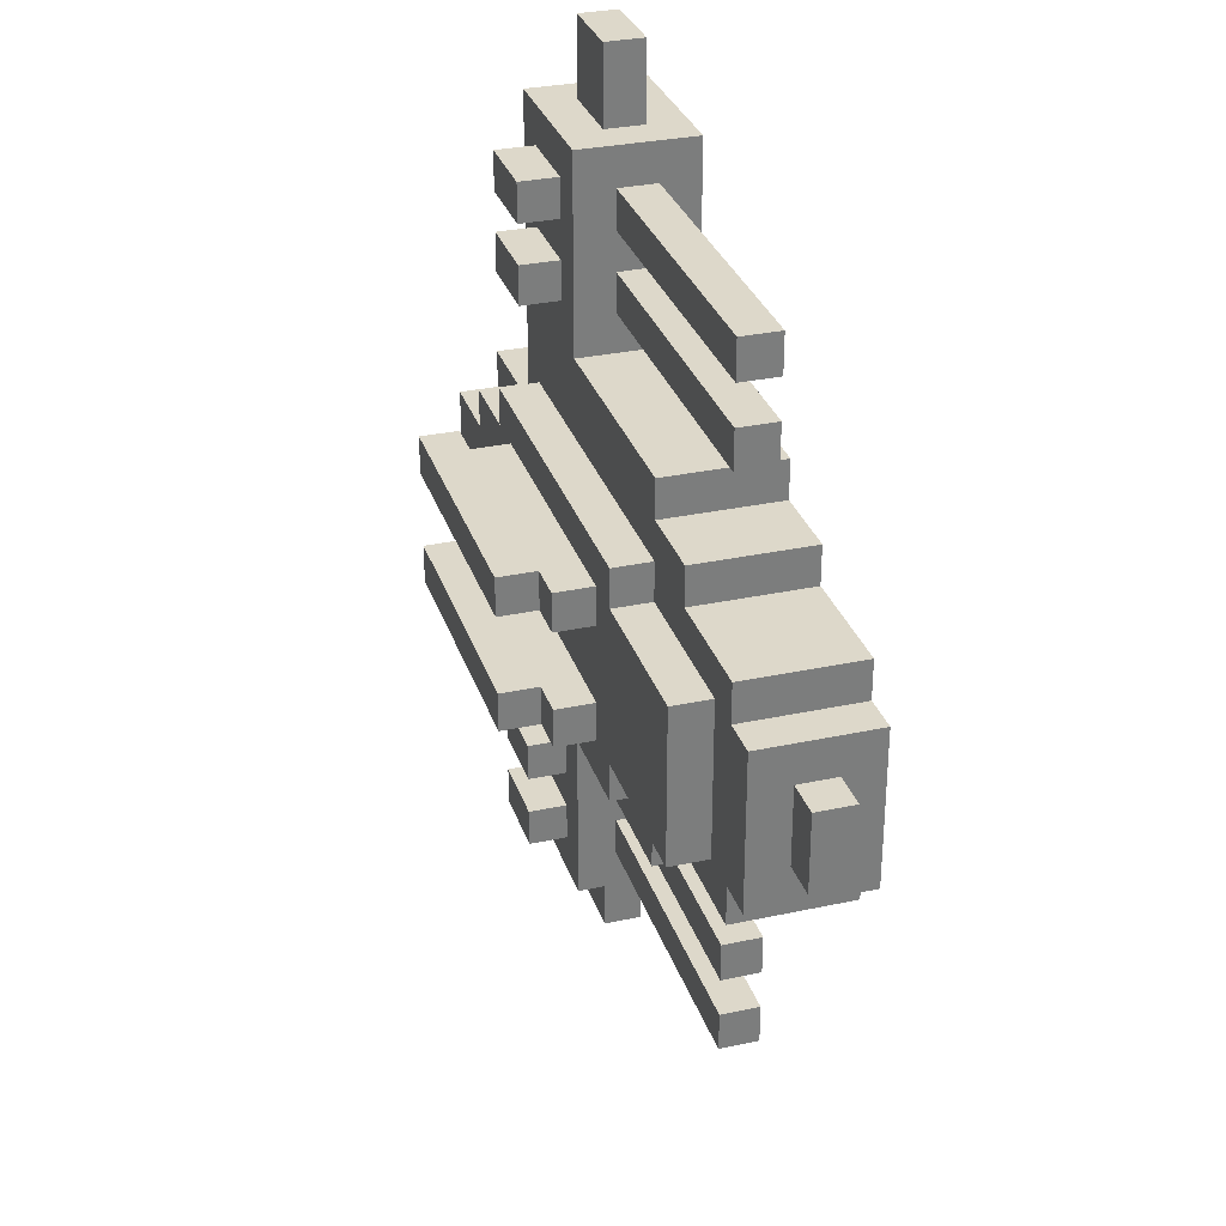
<metadata>
{"format":"obj","ext":"obj","renderer":"f3d","projection":"perspective","resolution":1024,"background":"white","views":[{"elev":31.0,"azim":-107.1,"up":"+Z"}]}
</metadata>
<code>
v -7.5 1 0.5
v -7.5 1 -1.5
v -7.5 2 0.5
v -7.5 2 -1.5
v -6.5 0 1.5
v -6.5 0 -2.5
v -6.5 1 0.5
v -6.5 1 -1.5
v -6.5 2 0.5
v -6.5 2 -1.5
v -6.5 3 1.5
v -6.5 3 -2.5
v -5.5 0 2.5
v -5.5 0 1.5
v -5.5 0 -2.5
v -5.5 0 -3.5
v -5.5 3 2.5
v -5.5 3 1.5
v -5.5 3 -2.5
v -5.5 3 -3.5
v -4.5 3 1.5
v -4.5 3 0.5
v -4.5 3 -1.5
v -4.5 3 -2.5
v -4.5 4 1.5
v -4.5 4 0.5
v -4.5 4 -1.5
v -4.5 4 -2.5
v -2.5 0 3.5
v -2.5 0 2.5
v -2.5 1 8.5
v -2.5 1 7.5
v -2.5 1 6.5
v -2.5 1 5.5
v -2.5 1 -6.5
v -2.5 1 -7.5
v -2.5 1 -8.5
v -2.5 1 -9.5
v -2.5 2 8.5
v -2.5 2 7.5
v -2.5 2 6.5
v -2.5 2 5.5
v -2.5 2 -6.5
v -2.5 2 -7.5
v -2.5 2 -8.5
v -2.5 2 -9.5
v -2.5 3 3.5
v -2.5 3 2.5
v -1.5 0 -3.5
v -1.5 0 -4.5
v -1.5 3 -3.5
v -1.5 3 -4.5
v -0.5 0 4.5
v -0.5 0 3.5
v -0.5 0 -4.5
v -0.5 0 -5.5
v -0.5 3 4.5
v -0.5 3 3.5
v -0.5 3 2.5
v -0.5 3 1.5
v -0.5 3 -2.5
v -0.5 3 -3.5
v -0.5 3 -4.5
v -0.5 3 -5.5
v -0.5 4 2.5
v -0.5 4 1.5
v -0.5 4 -2.5
v -0.5 4 -3.5
v 0.5 4 1.5
v 0.5 4 0.5
v 0.5 4 -1.5
v 0.5 4 -2.5
v 0.5 5 1.5
v 0.5 5 0.5
v 0.5 5 -1.5
v 0.5 5 -2.5
v 1.5 5 1.5
v 1.5 5 0.5
v 1.5 5 -1.5
v 1.5 5 -2.5
v 1.5 6 1.5
v 1.5 6 0.5
v 1.5 6 -1.5
v 1.5 6 -2.5
v 5.5 0 9.5
v 5.5 0 4.5
v 5.5 0 -5.5
v 5.5 0 -10.5
v 5.5 1 8.5
v 5.5 1 7.5
v 5.5 1 6.5
v 5.5 1 5.5
v 5.5 1 -6.5
v 5.5 1 -7.5
v 5.5 1 -8.5
v 5.5 1 -9.5
v 5.5 2 8.5
v 5.5 2 7.5
v 5.5 2 6.5
v 5.5 2 5.5
v 5.5 2 -6.5
v 5.5 2 -7.5
v 5.5 2 -8.5
v 5.5 2 -9.5
v 5.5 3 9.5
v 5.5 3 4.5
v 5.5 3 -5.5
v 5.5 3 -10.5
v 6.5 1 11.5
v 6.5 1 9.5
v 6.5 1 -10.5
v 6.5 1 -12.5
v 6.5 2 11.5
v 6.5 2 9.5
v 6.5 2 -10.5
v 6.5 2 -12.5
v 6.5 3 8.5
v 6.5 3 7.5
v 6.5 3 6.5
v 6.5 3 5.5
v 6.5 3 -6.5
v 6.5 3 -7.5
v 6.5 3 -8.5
v 6.5 3 -9.5
v 6.5 4 8.5
v 6.5 4 7.5
v 6.5 4 6.5
v 6.5 4 5.5
v 6.5 4 -6.5
v 6.5 4 -7.5
v 6.5 4 -8.5
v 6.5 4 -9.5
v 7.5 4 1.5
v 7.5 4 0.5
v 7.5 4 -1.5
v 7.5 4 -2.5
v 7.5 5 1.5
v 7.5 5 0.5
v 7.5 5 -1.5
v 7.5 5 -2.5
v 8.5 1 11.5
v 8.5 1 9.5
v 8.5 1 -10.5
v 8.5 1 -12.5
v 8.5 2 11.5
v 8.5 2 9.5
v 8.5 2 -10.5
v 8.5 2 -12.5
v 8.5 3 8.5
v 8.5 3 7.5
v 8.5 3 6.5
v 8.5 3 5.5
v 8.5 3 2.5
v 8.5 3 1.5
v 8.5 3 -2.5
v 8.5 3 -3.5
v 8.5 3 -6.5
v 8.5 3 -7.5
v 8.5 3 -8.5
v 8.5 3 -9.5
v 8.5 4 8.5
v 8.5 4 7.5
v 8.5 4 6.5
v 8.5 4 5.5
v 8.5 4 2.5
v 8.5 4 1.5
v 8.5 4 -2.5
v 8.5 4 -3.5
v 8.5 4 -6.5
v 8.5 4 -7.5
v 8.5 4 -8.5
v 8.5 4 -9.5
v 8.5 5 1.5
v 8.5 5 0.5
v 8.5 5 -1.5
v 8.5 5 -2.5
v 8.5 6 1.5
v 8.5 6 0.5
v 8.5 6 -1.5
v 8.5 6 -2.5
v 9.5 0 9.5
v 9.5 0 3.5
v 9.5 0 -4.5
v 9.5 0 -10.5
v 9.5 2 3.5
v 9.5 2 1.5
v 9.5 2 -2.5
v 9.5 2 -4.5
v 9.5 3 9.5
v 9.5 3 1.5
v 9.5 3 -2.5
v 9.5 3 -10.5
v 10.5 0 3.5
v 10.5 0 0.5
v 10.5 0 -1.5
v 10.5 0 -4.5
v 10.5 1 1.5
v 10.5 1 0.5
v 10.5 1 -1.5
v 10.5 1 -2.5
v 10.5 2 3.5
v 10.5 2 1.5
v 10.5 2 -2.5
v 10.5 2 -4.5
v 10.5 3 1.5
v 10.5 3 0.5
v 10.5 3 -1.5
v 10.5 3 -2.5
v 10.5 4 1.5
v 10.5 4 0.5
v 10.5 4 -1.5
v 10.5 4 -2.5
v 11.5 1 0.5
v 11.5 1 -1.5
v 11.5 3 0.5
v 11.5 3 -1.5
v 12.5 0 0.5
v 12.5 0 -1.5
v 12.5 1 1.5
v 12.5 1 0.5
v 12.5 1 -1.5
v 12.5 1 -2.5
v 12.5 3 1.5
v 12.5 3 0.5
v 12.5 3 -1.5
v 12.5 3 -2.5
v 12.5 4 0.5
v 12.5 4 -1.5
v 6.5 1 11.5
v 6.5 2 11.5
v 8.5 1 11.5
v 8.5 2 11.5
v 5.5 0 9.5
v 5.5 3 9.5
v 6.5 1 9.5
v 6.5 2 9.5
v 8.5 1 9.5
v 8.5 2 9.5
v 9.5 0 9.5
v 9.5 3 9.5
v -2.5 1 8.5
v -2.5 2 8.5
v -1.5 1 8.5
v -1.5 2 8.5
v 5.5 1 8.5
v 5.5 2 8.5
v 6.5 3 8.5
v 6.5 4 8.5
v 8.5 3 8.5
v 8.5 4 8.5
v -2.5 1 6.5
v -2.5 2 6.5
v -1.5 1 6.5
v -1.5 2 6.5
v 5.5 1 6.5
v 5.5 2 6.5
v 6.5 3 6.5
v 6.5 4 6.5
v 8.5 3 6.5
v 8.5 4 6.5
v -0.5 0 4.5
v -0.5 3 4.5
v 5.5 0 4.5
v 5.5 3 4.5
v -2.5 0 3.5
v -2.5 3 3.5
v -0.5 0 3.5
v -0.5 3 3.5
v 9.5 0 3.5
v 9.5 2 3.5
v 10.5 0 3.5
v 10.5 2 3.5
v -5.5 0 2.5
v -5.5 3 2.5
v -2.5 0 2.5
v -2.5 3 2.5
v -0.5 3 2.5
v -0.5 4 2.5
v 8.5 3 2.5
v 8.5 4 2.5
v -6.5 0 1.5
v -6.5 3 1.5
v -5.5 0 1.5
v -5.5 3 1.5
v -4.5 3 1.5
v -4.5 4 1.5
v -0.5 3 1.5
v -0.5 4 1.5
v 0.5 4 1.5
v 0.5 5 1.5
v 1.5 5 1.5
v 1.5 6 1.5
v 7.5 4 1.5
v 7.5 5 1.5
v 8.5 3 1.5
v 8.5 4 1.5
v 8.5 5 1.5
v 8.5 6 1.5
v 9.5 2 1.5
v 9.5 3 1.5
v 10.5 1 1.5
v 10.5 2 1.5
v 10.5 3 1.5
v 10.5 4 1.5
v 12.5 1 1.5
v 12.5 3 1.5
v -7.5 1 0.5
v -7.5 2 0.5
v -6.5 1 0.5
v -6.5 2 0.5
v 10.5 0 0.5
v 10.5 1 0.5
v 10.5 3 0.5
v 10.5 4 0.5
v 12.5 0 0.5
v 12.5 1 0.5
v 12.5 3 0.5
v 12.5 4 0.5
v 0.5 4 -1.5
v 0.5 5 -1.5
v 1.5 5 -1.5
v 1.5 6 -1.5
v 7.5 4 -1.5
v 7.5 5 -1.5
v 8.5 5 -1.5
v 8.5 6 -1.5
v 11.5 1 -1.5
v 11.5 3 -1.5
v 12.5 1 -1.5
v 12.5 3 -1.5
v -2.5 1 -6.5
v -2.5 2 -6.5
v -1.5 1 -6.5
v -1.5 2 -6.5
v 5.5 1 -6.5
v 5.5 2 -6.5
v 6.5 3 -6.5
v 6.5 4 -6.5
v 8.5 3 -6.5
v 8.5 4 -6.5
v -2.5 1 -8.5
v -2.5 2 -8.5
v -1.5 1 -8.5
v -1.5 2 -8.5
v 5.5 1 -8.5
v 5.5 2 -8.5
v 6.5 3 -8.5
v 6.5 4 -8.5
v 8.5 3 -8.5
v 8.5 4 -8.5
v -2.5 1 7.5
v -2.5 2 7.5
v -1.5 1 7.5
v -1.5 2 7.5
v 5.5 1 7.5
v 5.5 2 7.5
v 6.5 3 7.5
v 6.5 4 7.5
v 8.5 3 7.5
v 8.5 4 7.5
v -2.5 1 5.5
v -2.5 2 5.5
v -1.5 1 5.5
v -1.5 2 5.5
v 5.5 1 5.5
v 5.5 2 5.5
v 6.5 3 5.5
v 6.5 4 5.5
v 8.5 3 5.5
v 8.5 4 5.5
v 0.5 4 0.5
v 0.5 5 0.5
v 1.5 5 0.5
v 1.5 6 0.5
v 7.5 4 0.5
v 7.5 5 0.5
v 8.5 5 0.5
v 8.5 6 0.5
v 11.5 1 0.5
v 11.5 3 0.5
v 12.5 1 0.5
v 12.5 3 0.5
v -7.5 1 -1.5
v -7.5 2 -1.5
v -6.5 1 -1.5
v -6.5 2 -1.5
v 10.5 0 -1.5
v 10.5 1 -1.5
v 10.5 3 -1.5
v 10.5 4 -1.5
v 12.5 0 -1.5
v 12.5 1 -1.5
v 12.5 3 -1.5
v 12.5 4 -1.5
v -6.5 0 -2.5
v -6.5 3 -2.5
v -5.5 0 -2.5
v -5.5 3 -2.5
v -4.5 3 -2.5
v -4.5 4 -2.5
v -0.5 3 -2.5
v -0.5 4 -2.5
v 0.5 4 -2.5
v 0.5 5 -2.5
v 1.5 5 -2.5
v 1.5 6 -2.5
v 7.5 4 -2.5
v 7.5 5 -2.5
v 8.5 3 -2.5
v 8.5 4 -2.5
v 8.5 5 -2.5
v 8.5 6 -2.5
v 9.5 2 -2.5
v 9.5 3 -2.5
v 10.5 1 -2.5
v 10.5 2 -2.5
v 10.5 3 -2.5
v 10.5 4 -2.5
v 12.5 1 -2.5
v 12.5 3 -2.5
v -5.5 0 -3.5
v -5.5 3 -3.5
v -1.5 0 -3.5
v -1.5 3 -3.5
v -0.5 3 -3.5
v -0.5 4 -3.5
v 8.5 3 -3.5
v 8.5 4 -3.5
v -1.5 0 -4.5
v -1.5 3 -4.5
v -0.5 0 -4.5
v -0.5 3 -4.5
v 9.5 0 -4.5
v 9.5 2 -4.5
v 10.5 0 -4.5
v 10.5 2 -4.5
v -0.5 0 -5.5
v -0.5 3 -5.5
v 5.5 0 -5.5
v 5.5 3 -5.5
v -2.5 1 -7.5
v -2.5 2 -7.5
v -1.5 1 -7.5
v -1.5 2 -7.5
v 5.5 1 -7.5
v 5.5 2 -7.5
v 6.5 3 -7.5
v 6.5 4 -7.5
v 8.5 3 -7.5
v 8.5 4 -7.5
v -2.5 1 -9.5
v -2.5 2 -9.5
v -1.5 1 -9.5
v -1.5 2 -9.5
v 5.5 1 -9.5
v 5.5 2 -9.5
v 6.5 3 -9.5
v 6.5 4 -9.5
v 8.5 3 -9.5
v 8.5 4 -9.5
v 5.5 0 -10.5
v 5.5 3 -10.5
v 6.5 1 -10.5
v 6.5 2 -10.5
v 8.5 1 -10.5
v 8.5 2 -10.5
v 9.5 0 -10.5
v 9.5 3 -10.5
v 6.5 1 -12.5
v 6.5 2 -12.5
v 8.5 1 -12.5
v 8.5 2 -12.5
v 5.5 0 9.5
v 9.5 0 9.5
v -0.5 0 4.5
v 5.5 0 4.5
v -2.5 0 3.5
v -0.5 0 3.5
v 9.5 0 3.5
v 10.5 0 3.5
v -5.5 0 2.5
v -2.5 0 2.5
v -6.5 0 1.5
v -5.5 0 1.5
v 10.5 0 0.5
v 12.5 0 0.5
v 10.5 0 -1.5
v 12.5 0 -1.5
v -6.5 0 -2.5
v -5.5 0 -2.5
v -5.5 0 -3.5
v -1.5 0 -3.5
v -1.5 0 -4.5
v -0.5 0 -4.5
v 9.5 0 -4.5
v 10.5 0 -4.5
v -0.5 0 -5.5
v 5.5 0 -5.5
v 5.5 0 -10.5
v 9.5 0 -10.5
v 6.5 1 11.5
v 8.5 1 11.5
v 6.5 1 9.5
v 8.5 1 9.5
v -2.5 1 8.5
v -1.5 1 8.5
v 5.5 1 8.5
v -2.5 1 7.5
v -1.5 1 7.5
v 5.5 1 7.5
v -2.5 1 6.5
v -1.5 1 6.5
v 5.5 1 6.5
v -2.5 1 5.5
v -1.5 1 5.5
v 5.5 1 5.5
v 10.5 1 1.5
v 12.5 1 1.5
v -7.5 1 0.5
v -6.5 1 0.5
v 10.5 1 0.5
v 12.5 1 0.5
v -7.5 1 -1.5
v -6.5 1 -1.5
v 10.5 1 -1.5
v 12.5 1 -1.5
v 10.5 1 -2.5
v 12.5 1 -2.5
v -2.5 1 -6.5
v -1.5 1 -6.5
v 5.5 1 -6.5
v -2.5 1 -7.5
v -1.5 1 -7.5
v 5.5 1 -7.5
v -2.5 1 -8.5
v -1.5 1 -8.5
v 5.5 1 -8.5
v -2.5 1 -9.5
v -1.5 1 -9.5
v 5.5 1 -9.5
v 6.5 1 -10.5
v 8.5 1 -10.5
v 6.5 1 -12.5
v 8.5 1 -12.5
v 11.5 3 0.5
v 12.5 3 0.5
v 11.5 3 -1.5
v 12.5 3 -1.5
v 7.5 5 1.5
v 8.5 5 1.5
v 7.5 5 0.5
v 8.5 5 0.5
v 7.5 5 -1.5
v 8.5 5 -1.5
v 7.5 5 -2.5
v 8.5 5 -2.5
v 11.5 1 0.5
v 12.5 1 0.5
v 11.5 1 -1.5
v 12.5 1 -1.5
v 6.5 2 11.5
v 8.5 2 11.5
v 6.5 2 9.5
v 8.5 2 9.5
v -2.5 2 8.5
v -1.5 2 8.5
v 5.5 2 8.5
v -2.5 2 7.5
v -1.5 2 7.5
v 5.5 2 7.5
v -2.5 2 6.5
v -1.5 2 6.5
v 5.5 2 6.5
v -2.5 2 5.5
v -1.5 2 5.5
v 5.5 2 5.5
v 9.5 2 3.5
v 10.5 2 3.5
v 9.5 2 1.5
v 10.5 2 1.5
v -7.5 2 0.5
v -6.5 2 0.5
v -7.5 2 -1.5
v -6.5 2 -1.5
v 9.5 2 -2.5
v 10.5 2 -2.5
v 9.5 2 -4.5
v 10.5 2 -4.5
v -2.5 2 -6.5
v -1.5 2 -6.5
v 5.5 2 -6.5
v -2.5 2 -7.5
v -1.5 2 -7.5
v 5.5 2 -7.5
v -2.5 2 -8.5
v -1.5 2 -8.5
v 5.5 2 -8.5
v -2.5 2 -9.5
v -1.5 2 -9.5
v 5.5 2 -9.5
v 6.5 2 -10.5
v 8.5 2 -10.5
v 6.5 2 -12.5
v 8.5 2 -12.5
v 5.5 3 9.5
v 9.5 3 9.5
v 6.5 3 8.5
v 8.5 3 8.5
v 6.5 3 7.5
v 8.5 3 7.5
v 6.5 3 6.5
v 8.5 3 6.5
v 6.5 3 5.5
v 8.5 3 5.5
v -0.5 3 4.5
v 5.5 3 4.5
v -2.5 3 3.5
v -0.5 3 3.5
v -5.5 3 2.5
v -2.5 3 2.5
v -0.5 3 2.5
v 8.5 3 2.5
v -6.5 3 1.5
v -5.5 3 1.5
v -4.5 3 1.5
v -0.5 3 1.5
v 8.5 3 1.5
v 9.5 3 1.5
v 10.5 3 1.5
v 12.5 3 1.5
v -4.5 3 0.5
v 10.5 3 0.5
v 12.5 3 0.5
v -4.5 3 -1.5
v 10.5 3 -1.5
v 12.5 3 -1.5
v -6.5 3 -2.5
v -5.5 3 -2.5
v -4.5 3 -2.5
v -0.5 3 -2.5
v 8.5 3 -2.5
v 9.5 3 -2.5
v 10.5 3 -2.5
v 12.5 3 -2.5
v -5.5 3 -3.5
v -1.5 3 -3.5
v -0.5 3 -3.5
v 8.5 3 -3.5
v -1.5 3 -4.5
v -0.5 3 -4.5
v -0.5 3 -5.5
v 5.5 3 -5.5
v 6.5 3 -6.5
v 8.5 3 -6.5
v 6.5 3 -7.5
v 8.5 3 -7.5
v 6.5 3 -8.5
v 8.5 3 -8.5
v 6.5 3 -9.5
v 8.5 3 -9.5
v 5.5 3 -10.5
v 9.5 3 -10.5
v 6.5 4 8.5
v 8.5 4 8.5
v 6.5 4 7.5
v 8.5 4 7.5
v 6.5 4 6.5
v 8.5 4 6.5
v 6.5 4 5.5
v 8.5 4 5.5
v -0.5 4 2.5
v 8.5 4 2.5
v -4.5 4 1.5
v -0.5 4 1.5
v 0.5 4 1.5
v 7.5 4 1.5
v 8.5 4 1.5
v 10.5 4 1.5
v -4.5 4 0.5
v -0.5 4 0.5
v 0.5 4 0.5
v 7.5 4 0.5
v 10.5 4 0.5
v 12.5 4 0.5
v -4.5 4 -1.5
v -0.5 4 -1.5
v 0.5 4 -1.5
v 7.5 4 -1.5
v 10.5 4 -1.5
v 12.5 4 -1.5
v -4.5 4 -2.5
v -0.5 4 -2.5
v 0.5 4 -2.5
v 7.5 4 -2.5
v 8.5 4 -2.5
v 10.5 4 -2.5
v -0.5 4 -3.5
v 8.5 4 -3.5
v 6.5 4 -6.5
v 8.5 4 -6.5
v 6.5 4 -7.5
v 8.5 4 -7.5
v 6.5 4 -8.5
v 8.5 4 -8.5
v 6.5 4 -9.5
v 8.5 4 -9.5
v 0.5 5 1.5
v 1.5 5 1.5
v 0.5 5 0.5
v 1.5 5 0.5
v 0.5 5 -1.5
v 1.5 5 -1.5
v 0.5 5 -2.5
v 1.5 5 -2.5
v 1.5 6 1.5
v 8.5 6 1.5
v 1.5 6 0.5
v 8.5 6 0.5
v 1.5 6 -1.5
v 8.5 6 -1.5
v 1.5 6 -2.5
v 8.5 6 -2.5
f 3 2 1
f 4 2 3
f 7 6 5
f 8 6 7
f 9 7 5
f 10 6 8
f 11 9 5
f 11 10 9
f 12 6 10
f 12 10 11
f 17 14 13
f 18 14 17
f 19 16 15
f 20 16 19
f 25 22 21
f 26 23 22
f 26 22 25
f 27 24 23
f 27 23 26
f 28 24 27
f 39 32 31
f 40 32 39
f 41 34 33
f 42 34 41
f 43 36 35
f 44 36 43
f 45 38 37
f 46 38 45
f 47 30 29
f 48 30 47
f 51 50 49
f 52 50 51
f 57 54 53
f 58 54 57
f 63 56 55
f 64 56 63
f 65 60 59
f 66 60 65
f 67 62 61
f 68 62 67
f 73 70 69
f 74 70 73
f 75 72 71
f 76 72 75
f 81 78 77
f 82 78 81
f 83 80 79
f 84 80 83
f 89 86 85
f 90 86 89
f 91 86 90
f 92 86 91
f 93 88 87
f 94 88 93
f 95 88 94
f 96 88 95
f 97 89 85
f 98 91 90
f 99 91 98
f 100 86 92
f 101 93 87
f 102 95 94
f 103 95 102
f 104 88 96
f 105 99 98
f 105 97 85
f 105 100 99
f 105 98 97
f 106 86 100
f 106 100 105
f 107 104 103
f 107 103 102
f 107 101 87
f 107 102 101
f 108 88 104
f 108 104 107
f 113 110 109
f 114 110 113
f 115 112 111
f 116 112 115
f 125 118 117
f 126 118 125
f 127 120 119
f 128 120 127
f 129 122 121
f 130 122 129
f 131 124 123
f 132 124 131
f 133 134 137
f 137 134 138
f 135 136 139
f 139 136 140
f 141 142 145
f 145 142 146
f 143 144 147
f 147 144 148
f 149 150 161
f 161 150 162
f 151 152 163
f 163 152 164
f 153 154 165
f 165 154 166
f 155 156 167
f 167 156 168
f 157 158 169
f 169 158 170
f 159 160 171
f 171 160 172
f 173 174 177
f 177 174 178
f 175 176 179
f 179 176 180
f 181 182 185
f 183 184 188
f 185 186 189
f 181 185 189
f 189 186 190
f 187 188 191
f 188 184 192
f 191 188 192
f 193 194 197
f 197 194 198
f 195 196 199
f 199 196 200
f 193 197 201
f 201 197 202
f 200 196 203
f 203 196 204
f 205 206 209
f 209 206 210
f 207 208 211
f 211 208 212
f 213 214 215
f 215 214 216
f 217 218 220
f 220 218 221
f 219 220 223
f 223 220 224
f 221 222 225
f 225 222 226
f 224 225 227
f 227 225 228
f 231 230 229
f 232 230 231
f 235 234 233
f 236 234 235
f 237 235 233
f 238 234 236
f 239 237 233
f 239 238 237
f 240 234 238
f 240 238 239
f 243 242 241
f 244 242 243
f 245 244 243
f 246 244 245
f 249 248 247
f 250 248 249
f 253 252 251
f 254 252 253
f 255 254 253
f 256 254 255
f 259 258 257
f 260 258 259
f 263 262 261
f 264 262 263
f 267 266 265
f 268 266 267
f 271 270 269
f 272 270 271
f 275 274 273
f 276 274 275
f 279 278 277
f 280 278 279
f 283 282 281
f 284 282 283
f 287 286 285
f 288 286 287
f 291 290 289
f 293 291 289
f 293 292 291
f 294 292 293
f 297 292 294
f 298 292 297
f 300 296 295
f 302 300 299
f 303 296 300
f 303 300 302
f 304 296 303
f 305 302 301
f 305 303 302
f 306 303 305
f 309 308 307
f 310 308 309
f 315 312 311
f 316 312 315
f 317 314 313
f 318 314 317
f 321 320 319
f 323 321 319
f 323 322 321
f 324 322 323
f 325 322 324
f 326 322 325
f 329 328 327
f 330 328 329
f 333 332 331
f 334 332 333
f 335 334 333
f 336 334 335
f 339 338 337
f 340 338 339
f 343 342 341
f 344 342 343
f 345 344 343
f 346 344 345
f 349 348 347
f 350 348 349
f 351 352 353
f 353 352 354
f 353 354 355
f 355 354 356
f 357 358 359
f 359 358 360
f 361 362 363
f 363 362 364
f 363 364 365
f 365 364 366
f 367 368 369
f 369 368 370
f 371 372 373
f 371 373 375
f 373 374 375
f 375 374 376
f 376 374 377
f 377 374 378
f 379 380 381
f 381 380 382
f 383 384 385
f 385 384 386
f 387 388 391
f 391 388 392
f 389 390 393
f 393 390 394
f 395 396 397
f 397 396 398
f 399 400 401
f 401 400 402
f 403 404 405
f 403 405 407
f 405 406 407
f 407 406 408
f 408 406 411
f 411 406 412
f 409 410 414
f 413 414 416
f 414 410 417
f 416 414 417
f 417 410 418
f 415 416 419
f 416 417 419
f 419 417 420
f 421 422 423
f 423 422 424
f 425 426 427
f 427 426 428
f 429 430 431
f 431 430 432
f 433 434 435
f 435 434 436
f 437 438 439
f 439 438 440
f 441 442 443
f 443 442 444
f 443 444 445
f 445 444 446
f 447 448 449
f 449 448 450
f 451 452 453
f 453 452 454
f 453 454 455
f 455 454 456
f 457 458 459
f 459 458 460
f 461 462 463
f 463 462 464
f 461 463 465
f 464 462 466
f 461 465 467
f 465 466 467
f 466 462 468
f 467 466 468
f 469 470 471
f 471 470 472
f 476 474 473
f 478 476 475
f 479 474 476
f 479 476 478
f 482 478 477
f 482 480 479
f 482 479 478
f 484 482 481
f 485 480 482
f 485 484 483
f 485 482 484
f 487 485 483
f 487 486 485
f 488 486 487
f 489 487 483
f 490 487 489
f 491 487 490
f 492 487 491
f 493 487 492
f 494 487 493
f 495 487 494
f 496 487 495
f 497 495 494
f 498 495 497
f 499 495 498
f 500 495 499
f 503 502 501
f 504 502 503
f 508 506 505
f 509 507 506
f 509 506 508
f 510 507 509
f 514 512 511
f 515 513 512
f 515 512 514
f 516 513 515
f 521 518 517
f 522 518 521
f 523 520 519
f 524 520 523
f 527 526 525
f 528 526 527
f 532 530 529
f 533 531 530
f 533 530 532
f 534 531 533
f 538 536 535
f 539 537 536
f 539 536 538
f 540 537 539
f 543 542 541
f 544 542 543
f 547 546 545
f 548 546 547
f 551 550 549
f 552 550 551
f 555 554 553
f 556 554 555
f 557 558 559
f 559 558 560
f 561 562 563
f 563 562 564
f 565 566 568
f 566 567 569
f 568 566 569
f 569 567 570
f 571 572 574
f 572 573 575
f 574 572 575
f 575 573 576
f 577 578 579
f 579 578 580
f 581 582 583
f 583 582 584
f 585 586 587
f 587 586 588
f 589 590 592
f 590 591 593
f 592 590 593
f 593 591 594
f 595 596 598
f 596 597 599
f 598 596 599
f 599 597 600
f 601 602 603
f 603 602 604
f 605 606 607
f 607 606 608
f 605 607 609
f 608 606 610
f 605 609 611
f 609 610 611
f 610 606 612
f 611 610 612
f 605 611 613
f 612 606 614
f 605 613 616
f 613 614 616
f 615 616 618
f 617 618 620
f 618 616 621
f 620 618 621
f 614 606 622
f 621 616 622
f 616 614 622
f 620 621 624
f 619 620 624
f 624 621 625
f 625 621 626
f 622 606 627
f 627 606 628
f 623 624 631
f 624 625 631
f 629 630 632
f 632 630 633
f 623 631 634
f 623 634 637
f 637 634 638
f 638 634 639
f 635 636 643
f 643 636 644
f 638 639 645
f 639 640 645
f 645 640 646
f 646 640 647
f 641 642 648
f 646 647 649
f 647 648 649
f 649 648 650
f 650 648 651
f 651 648 652
f 652 648 653
f 648 642 654
f 653 648 654
f 652 653 655
f 654 642 656
f 652 655 657
f 655 656 657
f 656 642 658
f 657 656 658
f 652 657 659
f 658 642 660
f 652 659 661
f 659 660 661
f 660 642 662
f 661 660 662
f 663 664 665
f 665 664 666
f 667 668 669
f 669 668 670
f 671 672 674
f 674 672 675
f 675 672 676
f 676 672 677
f 673 674 679
f 674 675 679
f 679 675 680
f 680 675 681
f 676 677 682
f 677 678 682
f 682 678 683
f 679 680 685
f 680 681 686
f 685 680 686
f 681 682 686
f 682 683 686
f 686 683 687
f 687 683 688
f 683 684 689
f 688 683 689
f 689 684 690
f 685 686 691
f 686 687 691
f 691 687 692
f 692 687 693
f 688 689 694
f 694 689 695
f 695 689 696
f 692 693 697
f 694 695 697
f 693 694 697
f 697 695 698
f 699 700 701
f 701 700 702
f 703 704 705
f 705 704 706
f 707 708 709
f 709 708 710
f 711 712 713
f 713 712 714
f 715 716 717
f 717 716 718
f 719 720 721
f 721 720 722

</code>
